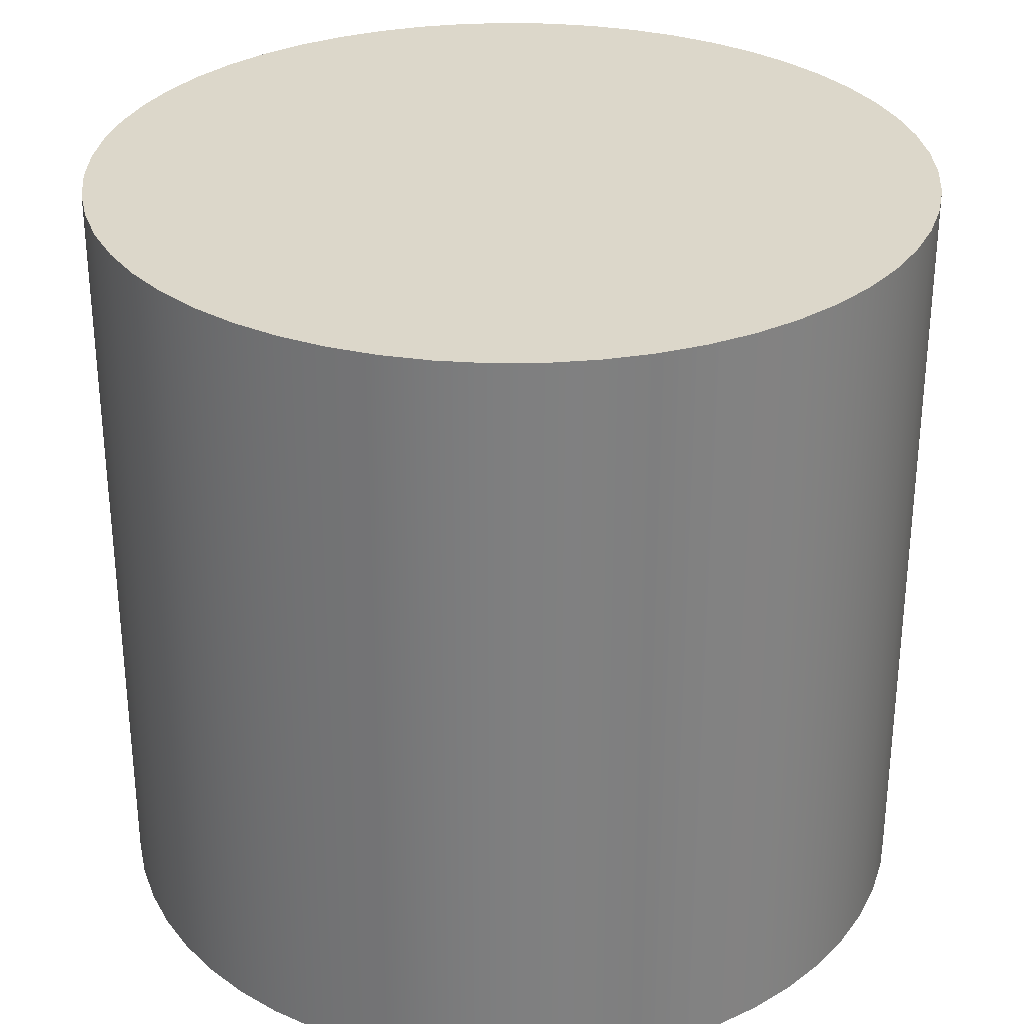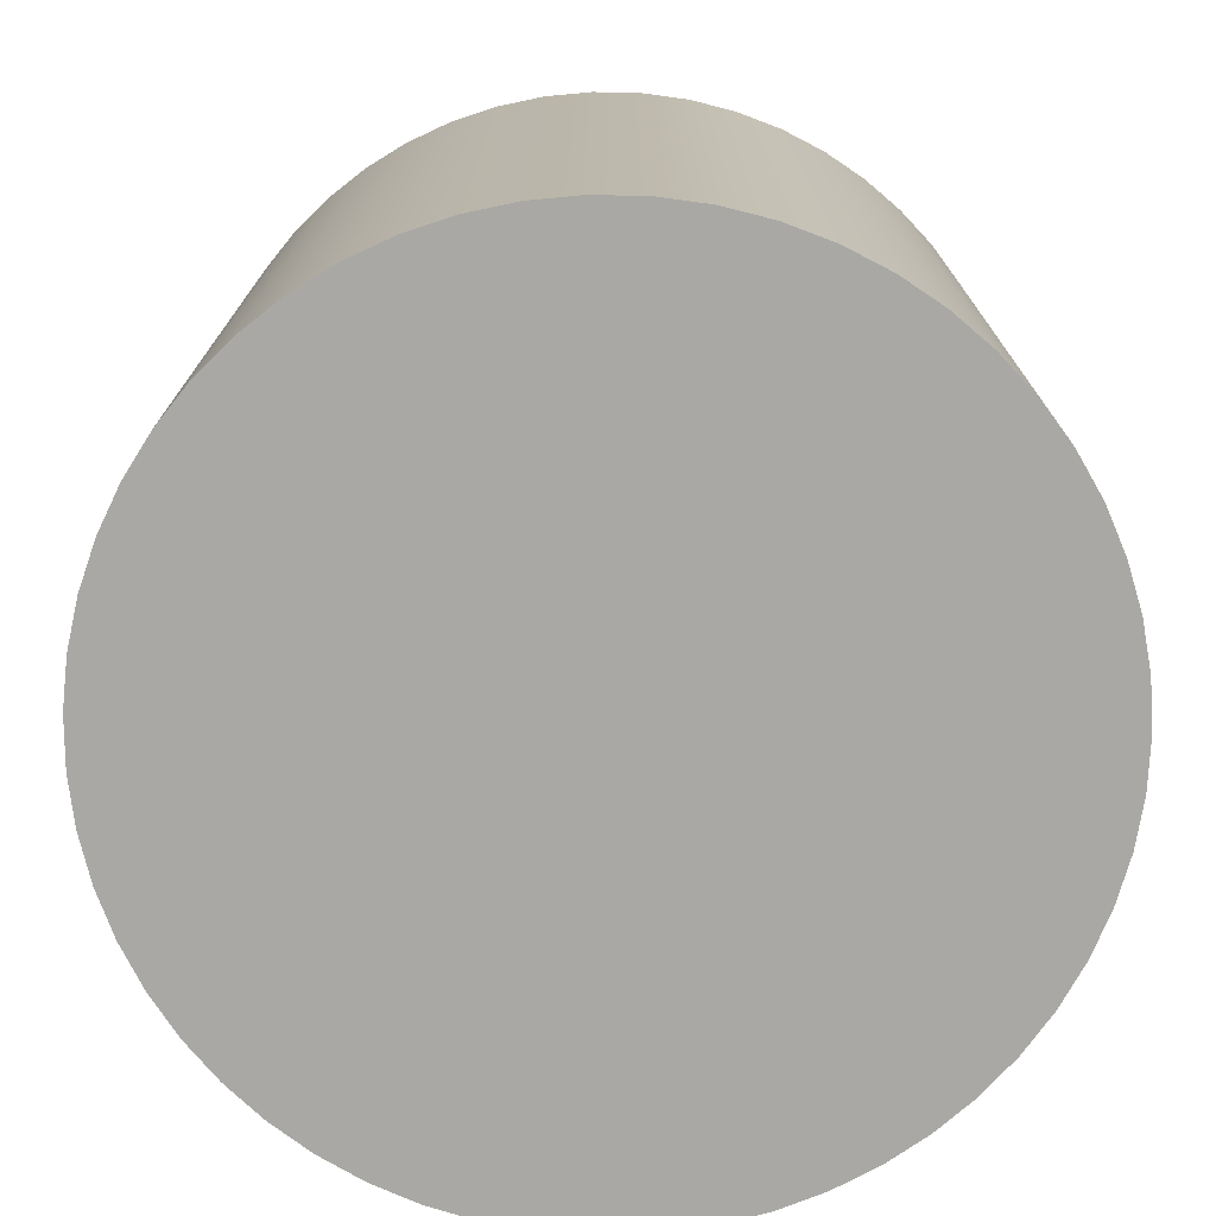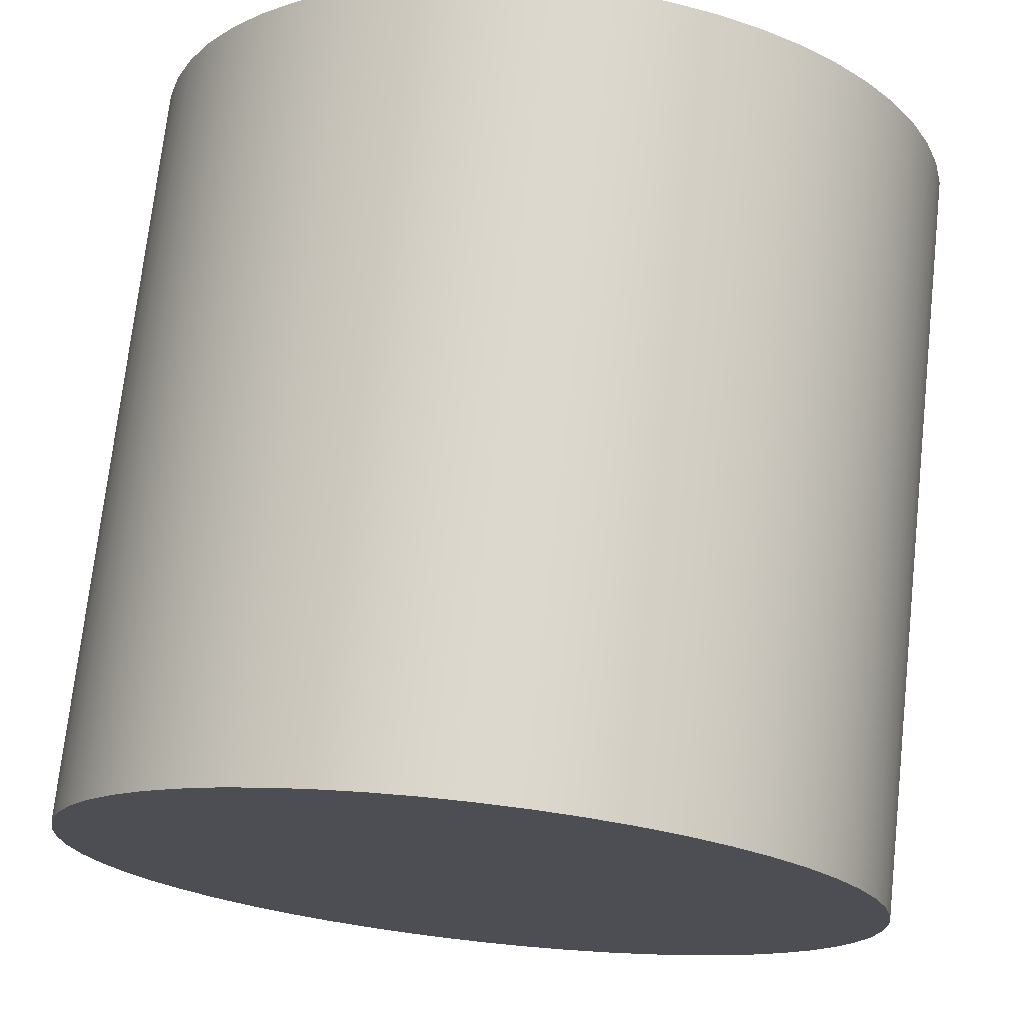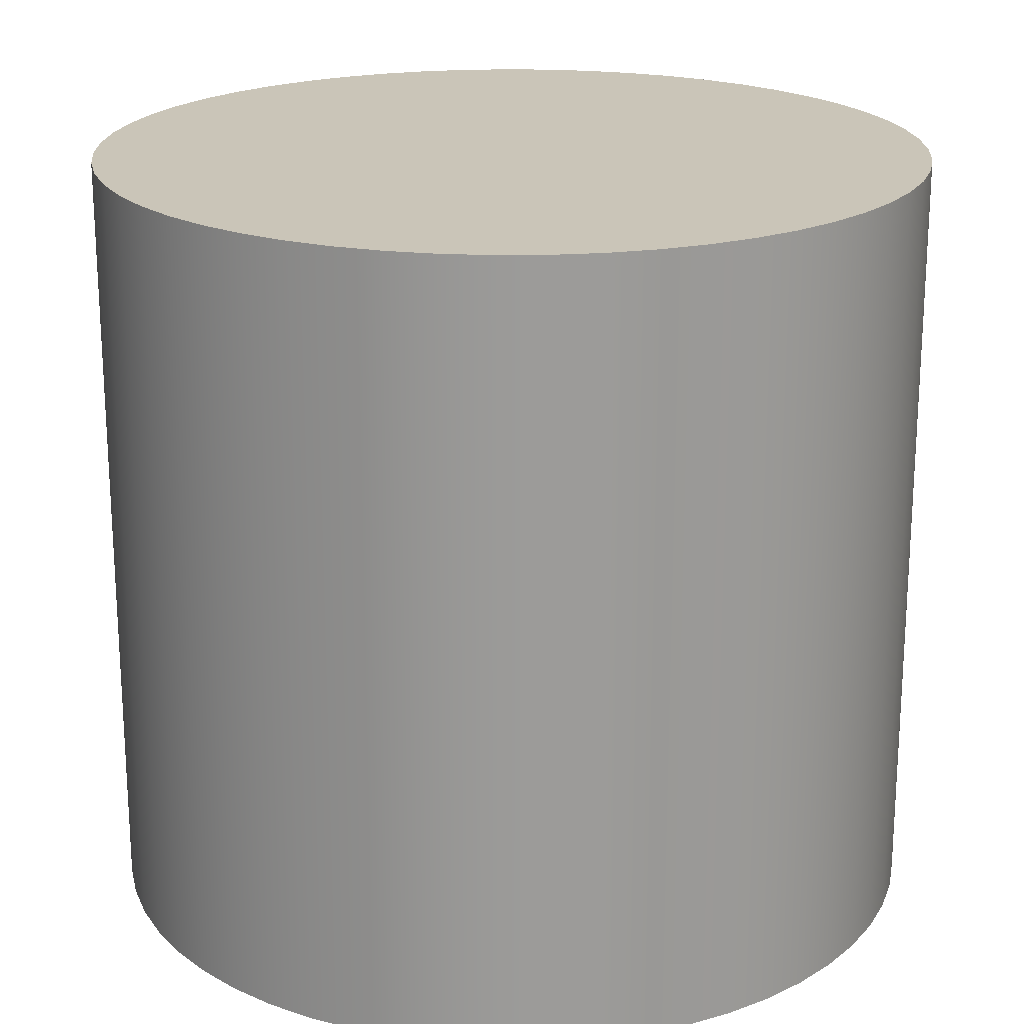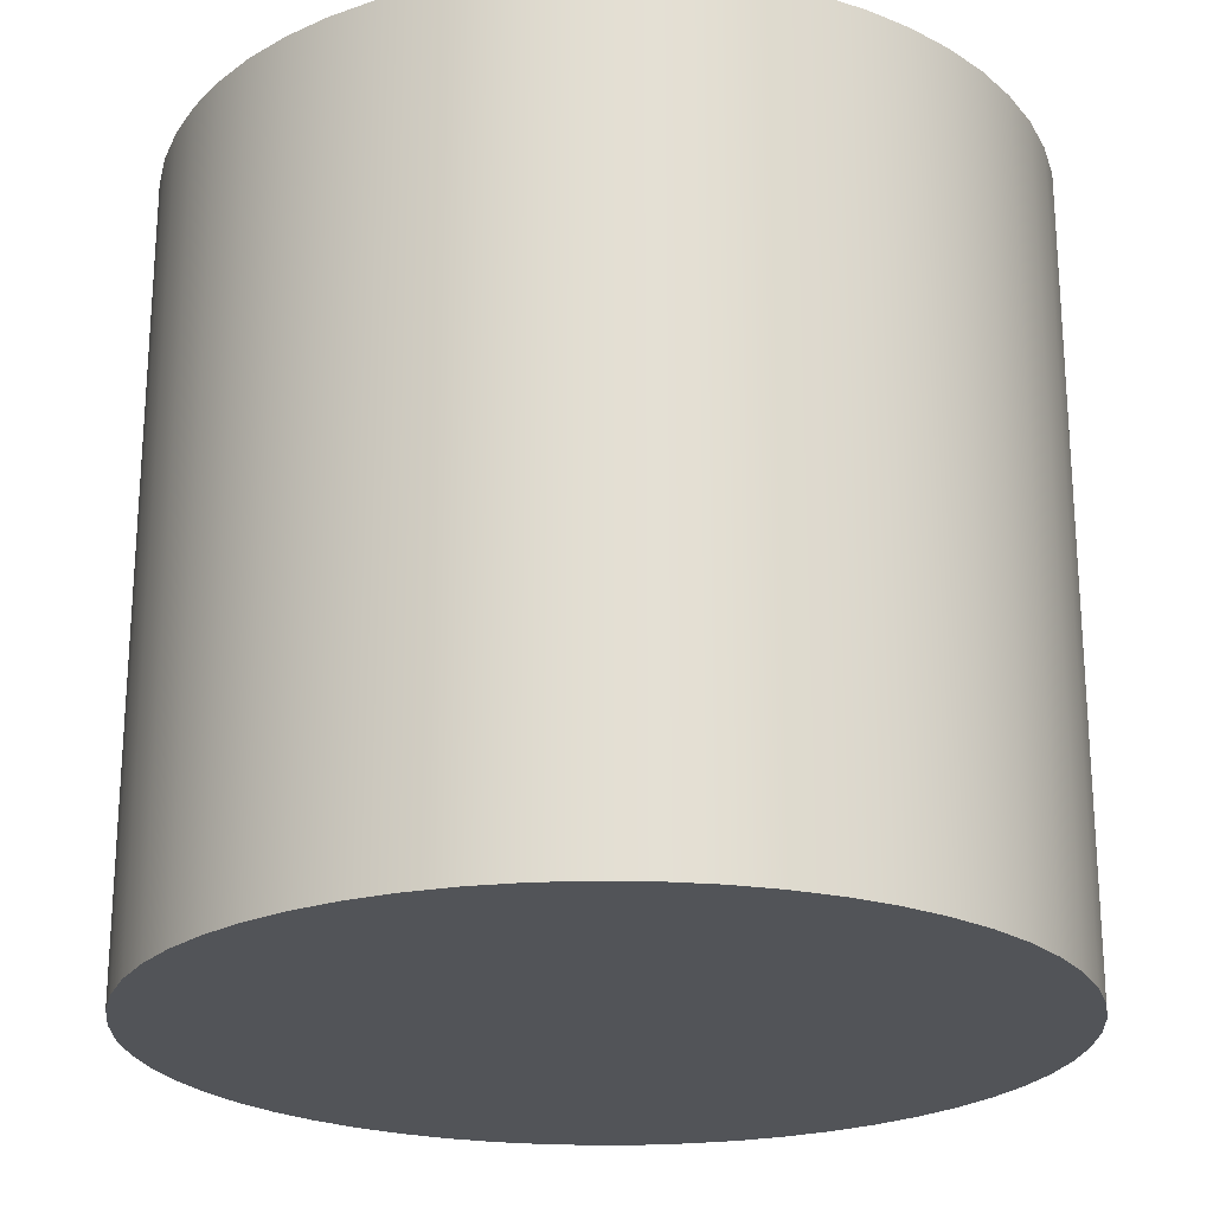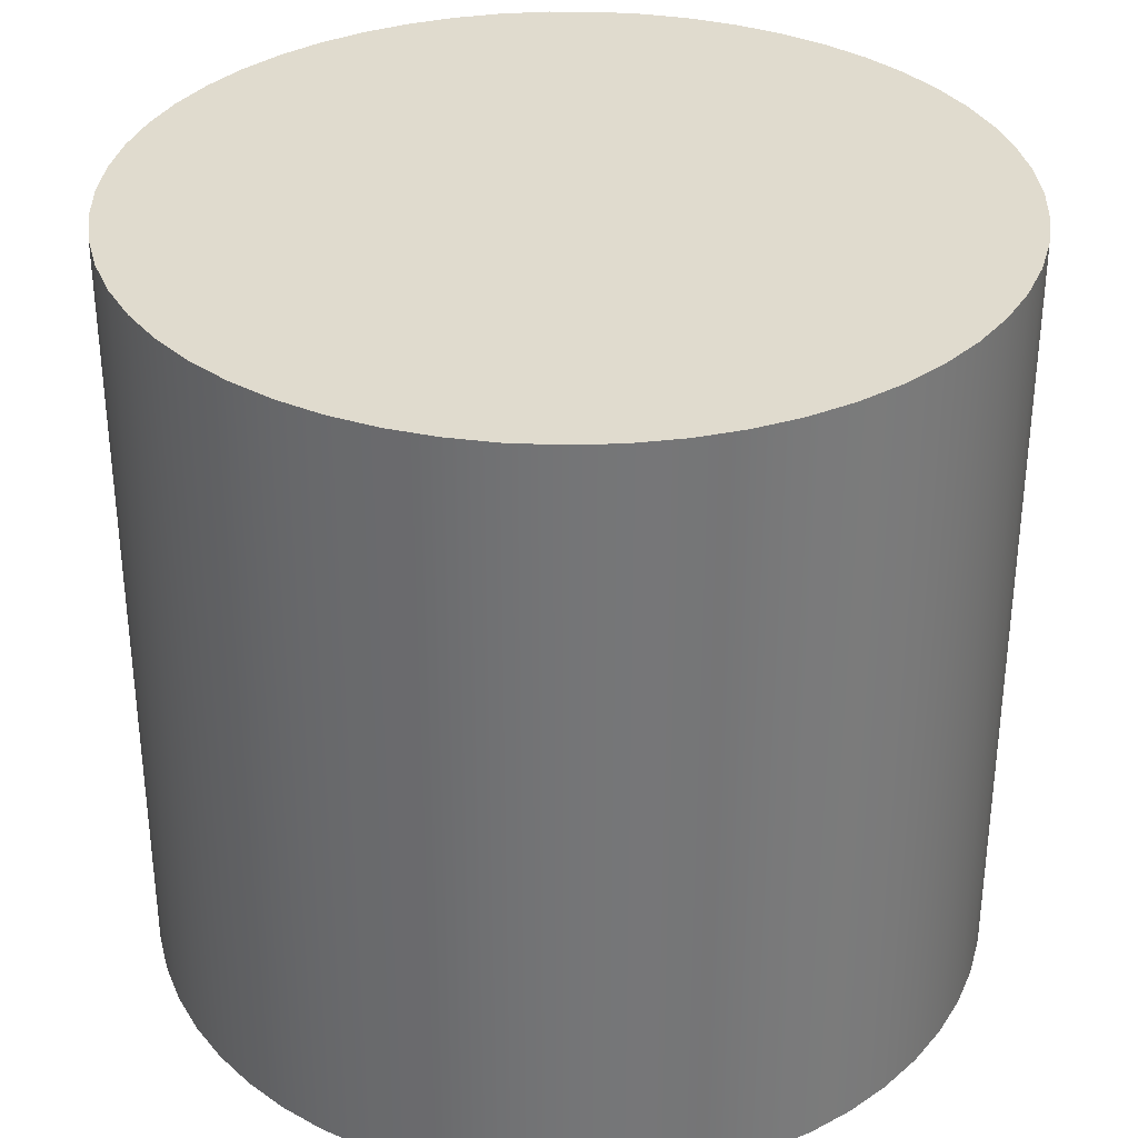
<metadata>
{"format":"obj","ext":"obj","renderer":"f3d","projection":"perspective","resolution":1024,"background":"white","views":[{"elev":30.4,"azim":-133.2,"up":"+Y"},{"elev":-75.0,"azim":121.5,"up":"+Y"},{"elev":72.6,"azim":6.3,"up":"+Z"},{"elev":20.5,"azim":-100.9,"up":"+Y"},{"elev":-22.9,"azim":-68.9,"up":"+Y"},{"elev":33.6,"azim":2.1,"up":"+Y"}]}
</metadata>
<code>
v -1.5 2.8 1.837e-16
v -1.49 2.8 -0.171
v -1.461 2.8 -0.3397
v -1.413 2.8 -0.5041
v -1.346 2.8 -0.6618
v -1.262 2.8 -0.811
v -1.161 2.8 -0.9495
v -1.045 2.8 -1.076
v -0.916 2.8 -1.188
v -0.7746 2.8 -1.285
v -0.6231 2.8 -1.364
v -0.4635 2.8 -1.427
v -0.2979 2.8 -1.47
v -0.1284 2.8 -1.494
v 0.04283 2.8 -1.499
v 0.2135 2.8 -1.485
v 0.3813 2.8 -1.451
v 0.5442 2.8 -1.398
v 0.7 2.8 -1.327
v 0.8467 2.8 -1.238
v 0.9823 2.8 -1.134
v 1.105 2.8 -1.014
v 1.214 2.8 -0.8817
v 1.306 2.8 -0.7376
v 1.382 2.8 -0.5839
v 1.439 2.8 -0.4226
v 1.478 2.8 -0.2558
v 1.498 2.8 -0.08563
v 1.498 2.8 0.08563
v 1.478 2.8 0.2558
v 1.439 2.8 0.4226
v 1.382 2.8 0.5839
v 1.306 2.8 0.7376
v 1.214 2.8 0.8817
v 1.105 2.8 1.014
v 0.9823 2.8 1.134
v 0.8467 2.8 1.238
v 0.7 2.8 1.327
v 0.5442 2.8 1.398
v 0.3813 2.8 1.451
v 0.2135 2.8 1.485
v 0.04283 2.8 1.499
v -0.1284 2.8 1.494
v -0.2979 2.8 1.47
v -0.4635 2.8 1.427
v -0.6231 2.8 1.364
v -0.7746 2.8 1.285
v -0.916 2.8 1.188
v -1.045 2.8 1.076
v -1.161 2.8 0.9495
v -1.262 2.8 0.811
v -1.346 2.8 0.6618
v -1.413 2.8 0.5041
v -1.461 2.8 0.3397
v -1.49 2.8 0.171
v -1.5 0 1.837e-16
v -1.49 0 0.171
v -1.461 0 0.3397
v -1.413 0 0.5041
v -1.346 0 0.6618
v -1.262 0 0.811
v -1.161 0 0.9495
v -1.045 0 1.076
v -0.916 0 1.188
v -0.7746 0 1.285
v -0.6231 0 1.364
v -0.4635 0 1.427
v -0.2979 0 1.47
v -0.1284 0 1.494
v 0.04283 0 1.499
v 0.2135 0 1.485
v 0.3813 0 1.451
v 0.5442 0 1.398
v 0.7 0 1.327
v 0.8467 0 1.238
v 0.9823 0 1.134
v 1.105 0 1.014
v 1.214 0 0.8817
v 1.306 0 0.7376
v 1.382 0 0.5839
v 1.439 0 0.4226
v 1.478 0 0.2558
v 1.498 0 0.08563
v 1.498 0 -0.08563
v 1.478 0 -0.2558
v 1.439 0 -0.4226
v 1.382 0 -0.5839
v 1.306 0 -0.7376
v 1.214 0 -0.8817
v 1.105 0 -1.014
v 0.9823 0 -1.134
v 0.8467 0 -1.238
v 0.7 0 -1.327
v 0.5442 0 -1.398
v 0.3813 0 -1.451
v 0.2135 0 -1.485
v 0.04283 0 -1.499
v -0.1284 0 -1.494
v -0.2979 0 -1.47
v -0.4635 0 -1.427
v -0.6231 0 -1.364
v -0.7746 0 -1.285
v -0.916 0 -1.188
v -1.045 0 -1.076
v -1.161 0 -0.9495
v -1.262 0 -0.811
v -1.346 0 -0.6618
v -1.413 0 -0.5041
v -1.461 0 -0.3397
v -1.49 0 -0.171
v -1.5 0 1.837e-16
v -1.5 2.8 1.837e-16
v -1.5 2.8 1.837e-16
v -1.49 2.8 0.171
v -1.461 2.8 0.3397
v -1.413 2.8 0.5041
v -1.346 2.8 0.6618
v -1.262 2.8 0.811
v -1.161 2.8 0.9495
v -1.045 2.8 1.076
v -0.916 2.8 1.188
v -0.7746 2.8 1.285
v -0.6231 2.8 1.364
v -0.4635 2.8 1.427
v -0.2979 2.8 1.47
v -0.1284 2.8 1.494
v 0.04283 2.8 1.499
v 0.2135 2.8 1.485
v 0.3813 2.8 1.451
v 0.5442 2.8 1.398
v 0.7 2.8 1.327
v 0.8467 2.8 1.238
v 0.9823 2.8 1.134
v 1.105 2.8 1.014
v 1.214 2.8 0.8817
v 1.306 2.8 0.7376
v 1.382 2.8 0.5839
v 1.439 2.8 0.4226
v 1.478 2.8 0.2558
v 1.498 2.8 0.08563
v 1.498 2.8 -0.08563
v 1.478 2.8 -0.2558
v 1.439 2.8 -0.4226
v 1.382 2.8 -0.5839
v 1.306 2.8 -0.7376
v 1.214 2.8 -0.8817
v 1.105 2.8 -1.014
v 0.9823 2.8 -1.134
v 0.8467 2.8 -1.238
v 0.7 2.8 -1.327
v 0.5442 2.8 -1.398
v 0.3813 2.8 -1.451
v 0.2135 2.8 -1.485
v 0.04283 2.8 -1.499
v -0.1284 2.8 -1.494
v -0.2979 2.8 -1.47
v -0.4635 2.8 -1.427
v -0.6231 2.8 -1.364
v -0.7746 2.8 -1.285
v -0.916 2.8 -1.188
v -1.045 2.8 -1.076
v -1.161 2.8 -0.9495
v -1.262 2.8 -0.811
v -1.346 2.8 -0.6618
v -1.413 2.8 -0.5041
v -1.461 2.8 -0.3397
v -1.49 2.8 -0.171
v -1.5 0 1.837e-16
v -1.49 0 -0.171
v -1.461 0 -0.3397
v -1.413 0 -0.5041
v -1.346 0 -0.6618
v -1.262 0 -0.811
v -1.161 0 -0.9495
v -1.045 0 -1.076
v -0.916 0 -1.188
v -0.7746 0 -1.285
v -0.6231 0 -1.364
v -0.4635 0 -1.427
v -0.2979 0 -1.47
v -0.1284 0 -1.494
v 0.04283 0 -1.499
v 0.2135 0 -1.485
v 0.3813 0 -1.451
v 0.5442 0 -1.398
v 0.7 0 -1.327
v 0.8467 0 -1.238
v 0.9823 0 -1.134
v 1.105 0 -1.014
v 1.214 0 -0.8817
v 1.306 0 -0.7376
v 1.382 0 -0.5839
v 1.439 0 -0.4226
v 1.478 0 -0.2558
v 1.498 0 -0.08563
v 1.498 0 0.08563
v 1.478 0 0.2558
v 1.439 0 0.4226
v 1.382 0 0.5839
v 1.306 0 0.7376
v 1.214 0 0.8817
v 1.105 0 1.014
v 0.9823 0 1.134
v 0.8467 0 1.238
v 0.7 0 1.327
v 0.5442 0 1.398
v 0.3813 0 1.451
v 0.2135 0 1.485
v 0.04283 0 1.499
v -0.1284 0 1.494
v -0.2979 0 1.47
v -0.4635 0 1.427
v -0.6231 0 1.364
v -0.7746 0 1.285
v -0.916 0 1.188
v -1.045 0 1.076
v -1.161 0 0.9495
v -1.262 0 0.811
v -1.346 0 0.6618
v -1.413 0 0.5041
v -1.461 0 0.3397
v -1.49 0 0.171
g 69840666-e2e5-11ea-a9b1-54bf646e7e1f
f 2 110 1
f 1 110 111
f 112 56 55
f 55 56 57
f 55 57 54
f 54 57 58
f 54 58 53
f 53 58 59
f 53 59 52
f 52 59 60
f 52 60 51
f 51 60 61
f 51 61 50
f 50 61 62
f 50 62 49
f 49 62 63
f 49 63 48
f 48 63 64
f 48 64 47
f 47 64 65
f 47 65 46
f 46 65 66
f 46 66 45
f 45 66 67
f 45 67 44
f 44 67 68
f 44 68 43
f 43 68 69
f 43 69 42
f 42 69 70
f 42 70 41
f 41 70 71
f 41 71 40
f 40 71 72
f 40 72 39
f 39 72 73
f 39 73 38
f 38 73 74
f 38 74 37
f 37 74 75
f 37 75 36
f 36 75 76
f 36 76 35
f 35 76 77
f 35 77 34
f 34 77 78
f 34 78 33
f 33 78 79
f 33 79 32
f 32 79 80
f 32 80 31
f 31 80 81
f 31 81 30
f 30 81 82
f 30 82 29
f 29 82 83
f 29 83 28
f 28 83 84
f 28 84 27
f 27 84 85
f 27 85 26
f 26 85 86
f 26 86 25
f 25 86 87
f 25 87 24
f 24 87 88
f 24 88 23
f 23 88 89
f 23 89 22
f 22 89 90
f 22 90 21
f 21 90 91
f 21 91 20
f 20 91 92
f 20 92 19
f 19 92 93
f 19 93 18
f 18 93 94
f 18 94 17
f 17 94 95
f 17 95 16
f 16 95 96
f 16 96 15
f 15 96 97
f 15 97 14
f 14 97 98
f 14 98 13
f 13 98 99
f 13 99 12
f 12 99 100
f 12 100 11
f 11 100 101
f 11 101 10
f 10 101 102
f 10 102 9
f 9 102 103
f 9 103 8
f 8 103 104
f 8 104 7
f 7 104 105
f 7 105 6
f 6 105 106
f 6 106 5
f 5 106 107
f 5 107 4
f 4 107 108
f 4 108 3
f 3 108 109
f 3 109 2
f 2 109 110
g 69853ed2-e2e5-11ea-bec7-54bf646e7e1f
f 113 114 167
f 167 114 166
f 166 114 165
f 165 114 164
f 164 114 163
f 163 114 162
f 162 114 161
f 161 114 160
f 160 114 159
f 159 114 158
f 158 114 157
f 157 114 156
f 156 114 155
f 155 114 154
f 154 114 153
f 153 114 152
f 152 114 151
f 151 114 115
f 151 115 150
f 150 115 149
f 149 115 148
f 148 115 147
f 147 115 146
f 146 115 145
f 145 115 144
f 144 115 143
f 143 115 142
f 142 115 141
f 141 115 140
f 140 115 139
f 139 115 138
f 138 115 116
f 138 116 137
f 137 116 117
f 137 117 136
f 136 117 118
f 136 118 135
f 135 118 119
f 135 119 134
f 134 119 120
f 134 120 133
f 133 120 121
f 133 121 132
f 132 121 122
f 132 122 131
f 131 122 123
f 131 123 130
f 130 123 124
f 130 124 129
f 129 124 125
f 129 125 128
f 128 125 126
f 128 126 127
g 69869e74-e2e5-11ea-8345-54bf646e7e1f
f 168 169 222
f 222 169 170
f 222 170 171
f 171 172 222
f 222 172 173
f 222 173 174
f 174 175 222
f 222 175 176
f 222 176 177
f 177 178 222
f 222 178 179
f 222 179 180
f 180 181 222
f 222 181 182
f 222 182 183
f 183 184 222
f 222 184 185
f 222 185 221
f 221 185 186
f 221 186 187
f 187 188 221
f 221 188 189
f 221 189 190
f 190 191 221
f 221 191 192
f 221 192 193
f 193 194 221
f 221 194 195
f 221 195 196
f 196 197 221
f 221 197 198
f 221 198 220
f 220 198 199
f 220 199 219
f 219 199 200
f 219 200 218
f 218 200 201
f 218 201 217
f 217 201 202
f 217 202 216
f 216 202 203
f 216 203 215
f 215 203 204
f 215 204 214
f 214 204 205
f 214 205 213
f 213 205 206
f 213 206 212
f 212 206 207
f 212 207 211
f 211 207 208
f 211 208 210
f 210 208 209

</code>
